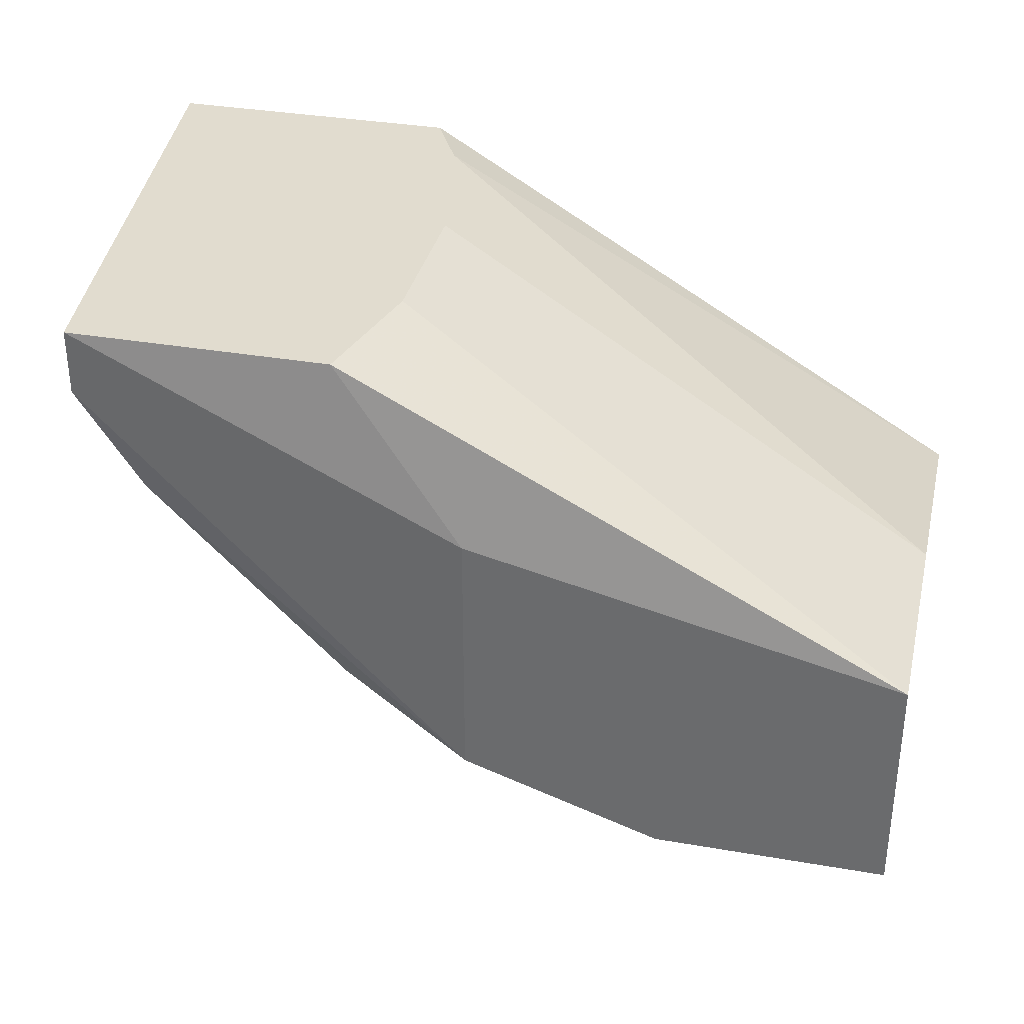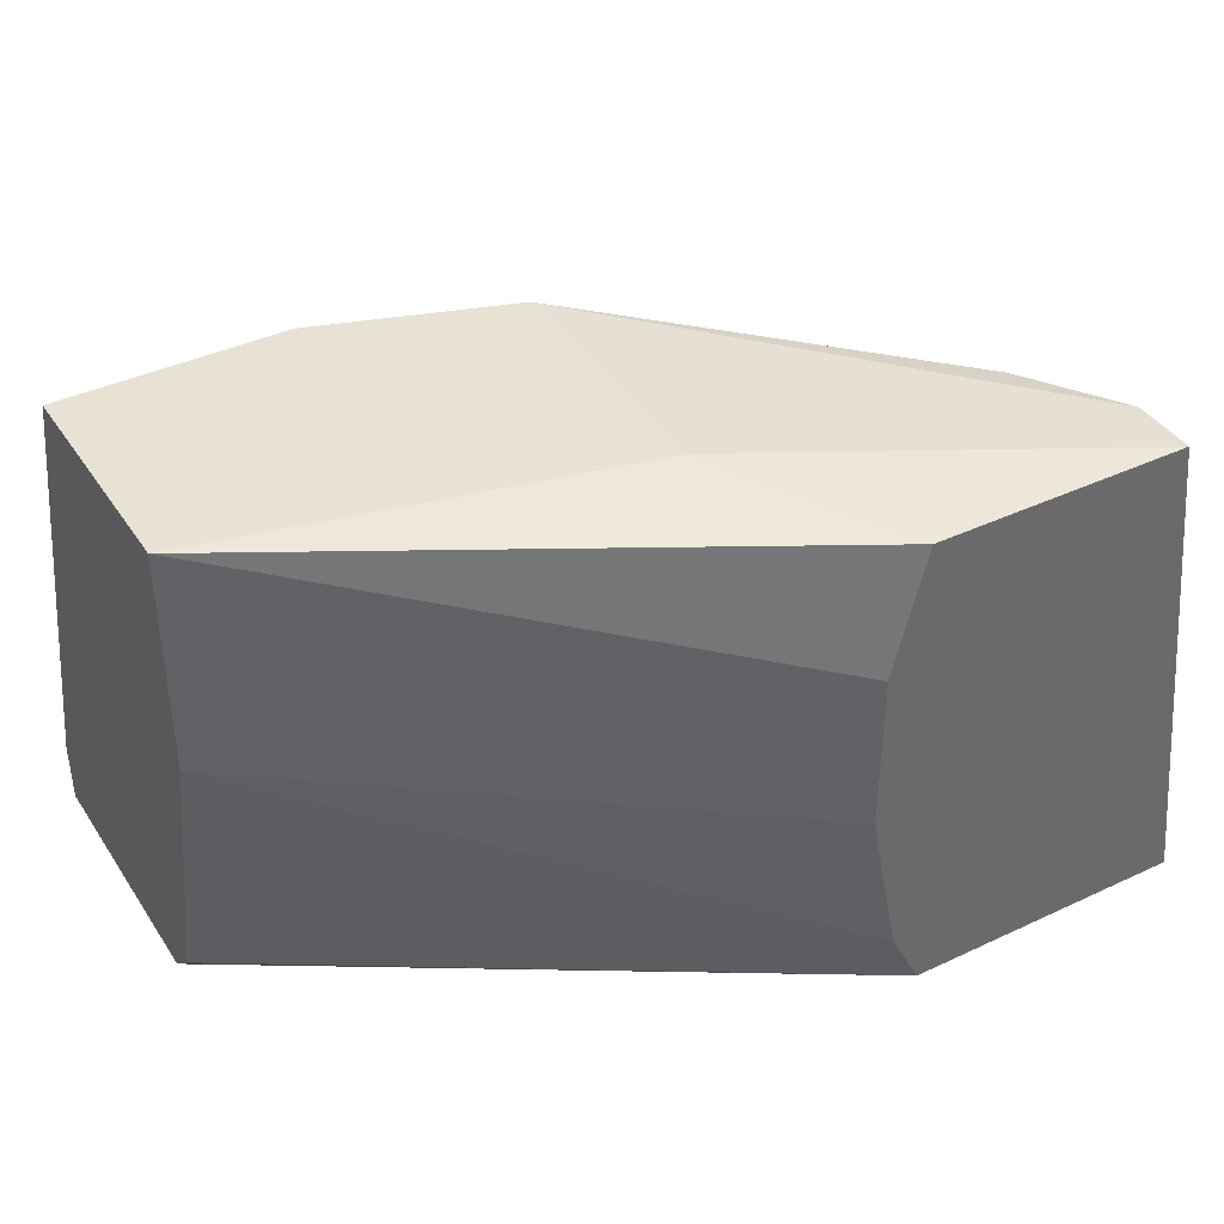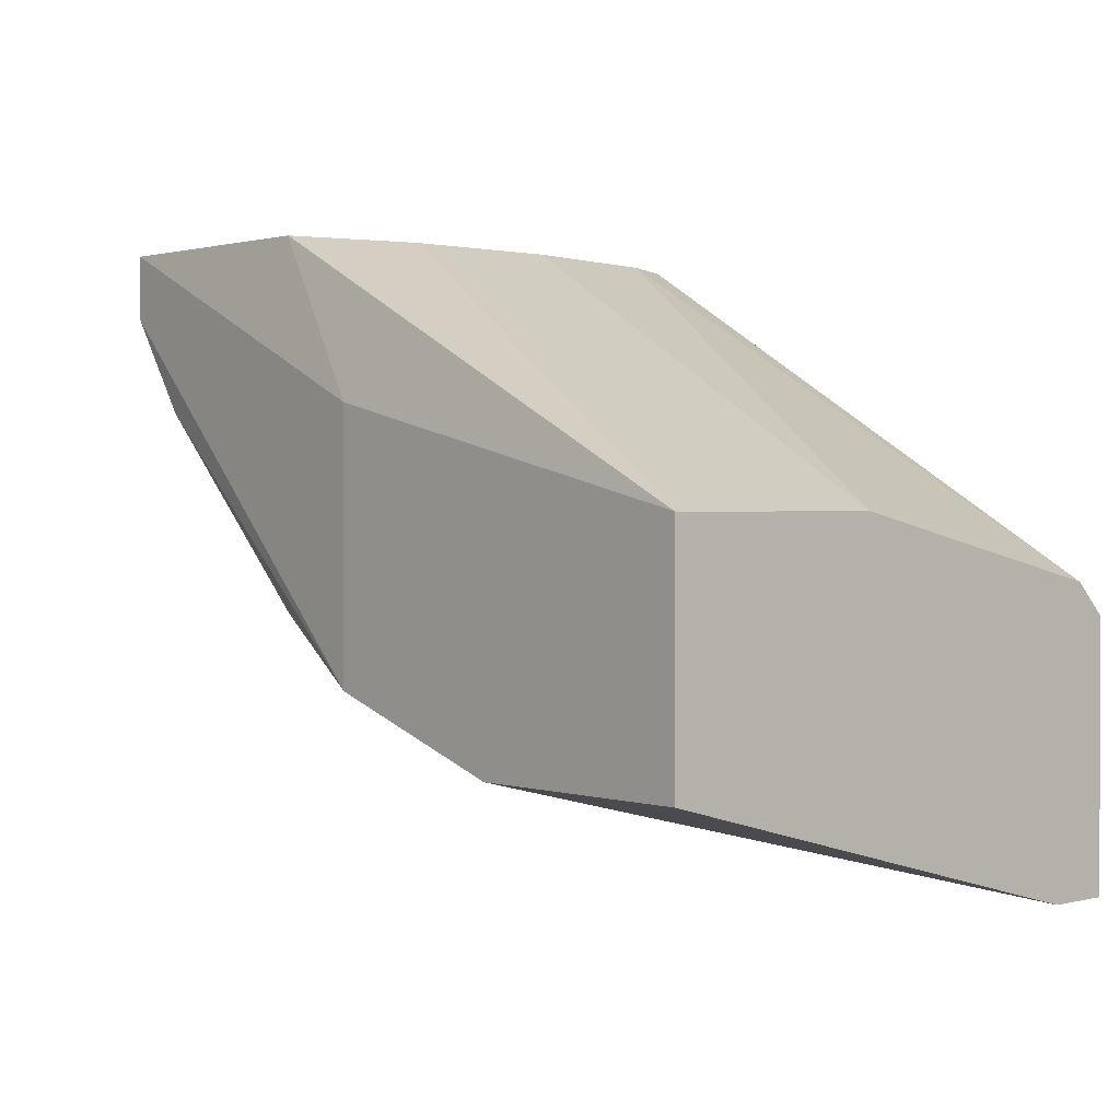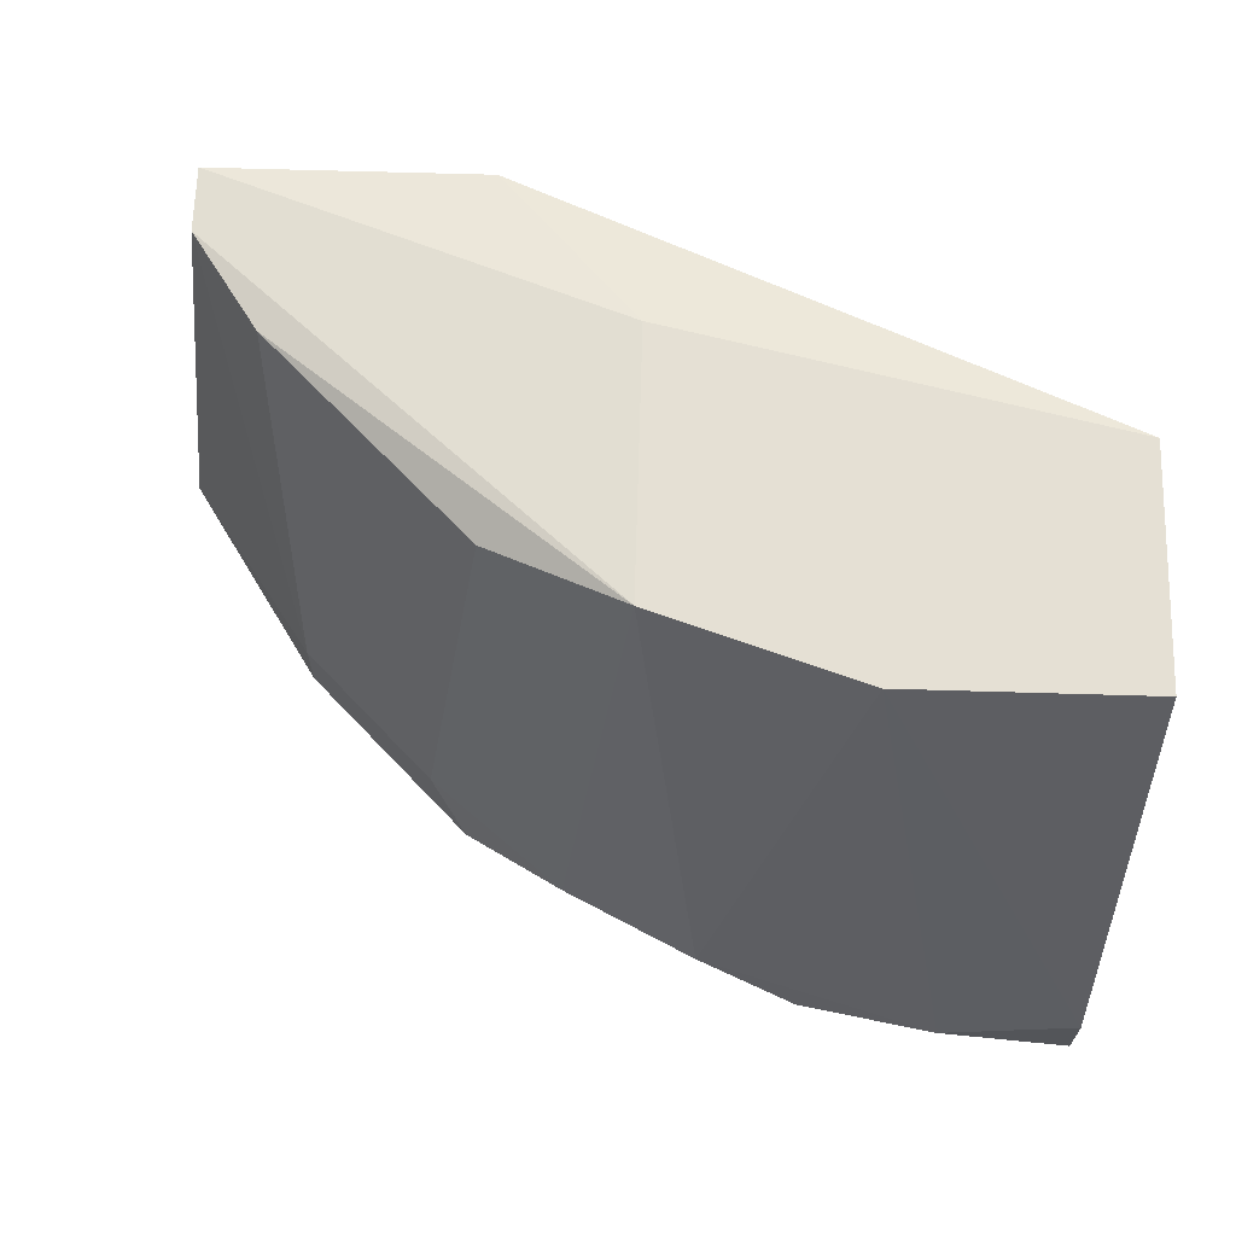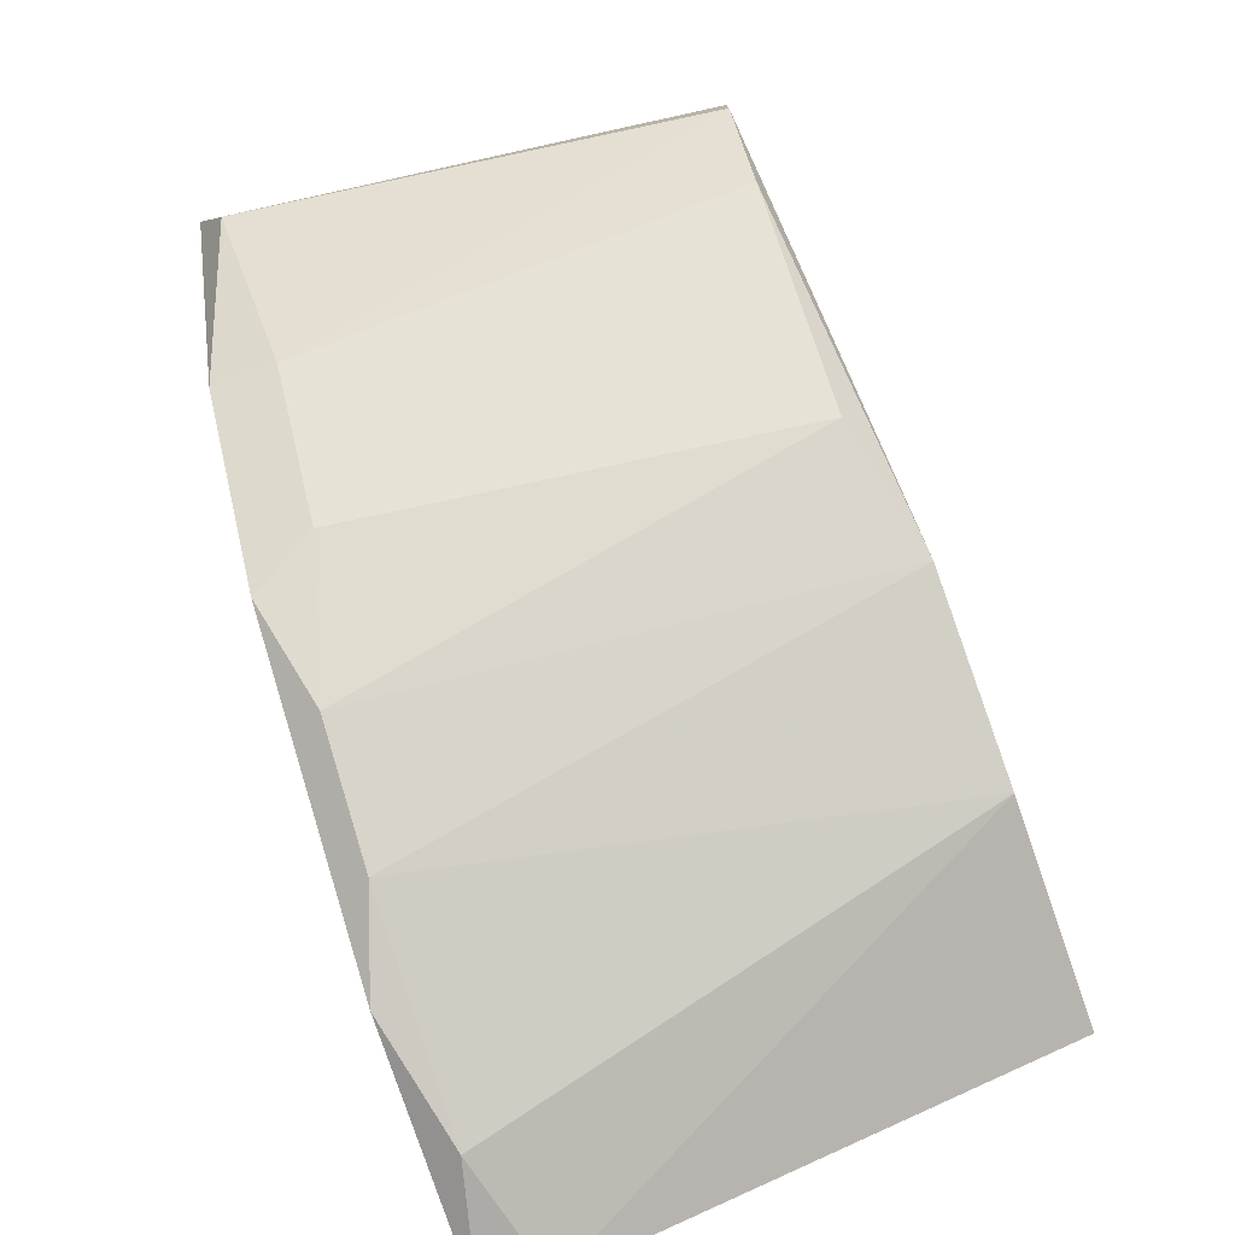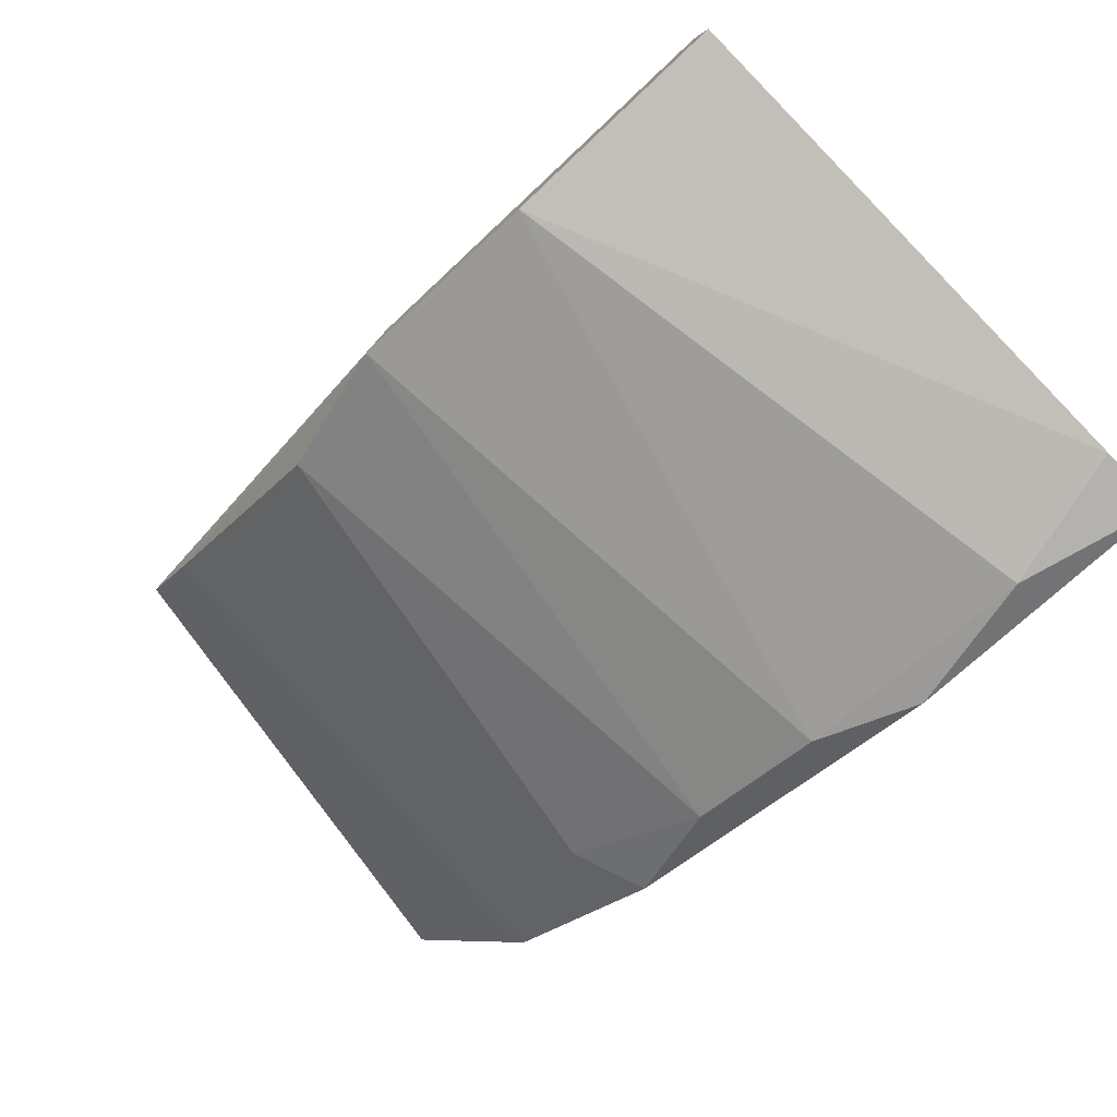
<metadata>
{"format":"obj","ext":"obj","renderer":"f3d","projection":"perspective","resolution":1024,"background":"white","views":[{"elev":34.5,"azim":13.1,"up":"+Y"},{"elev":39.7,"azim":149.8,"up":"+Z"},{"elev":1.3,"azim":48.0,"up":"+Y"},{"elev":65.7,"azim":1.7,"up":"+Z"},{"elev":-76.2,"azim":-70.5,"up":"+Y"},{"elev":-79.8,"azim":43.2,"up":"+Y"}]}
</metadata>
<code>
v -0.02465 -0.008777 0.007271
v -0.02465 -0.008777 0.005456
v -0.02465 -0.006055 0.01997
v -0.01013 -0.01513 0.02088
v -0.01738 -0.01513 0.006363
v -0.003773 -0.01513 0.02088
v -0.003773 -0.01876 0.007271
v -0.003773 -0.01876 0.005456
v -0.003773 -0.01059 0.006363
v -0.003773 -0.008777 0.01453
v -0.003773 -0.008777 0.02088
v -0.003773 -0.0115 0.005456
v -0.01557 -0.01331 0.02088
v -0.01557 -0.006055 0.02088
v -0.01103 -0.01785 0.005456
v -0.02828 -0.003332 0.006363
v -0.02828 -0.001516 0.005456
v -0.02011 -0.01331 0.005456
v -0.02011 -0.001516 0.005456
v -0.02102 -0.01241 0.007271
v -0.02646 -0.003332 0.01997
v -0.02646 -0.001516 0.01997
v -0.01829 -0.001516 0.01635
v -0.01829 -0.001516 0.01181
v -0.01376 -0.01694 0.006363
v -0.0192 -0.0115 0.01997
v -0.0192 -0.001516 0.007271
v -0.0192 -0.001516 0.01997
v -0.007404 -0.01876 0.006363
f 2 18 20
f 24 23 11
f 23 24 22
f 11 7 12
f 22 24 17
f 12 18 17
f 11 13 6
f 7 11 6
f 17 24 19
f 12 17 19
f 18 12 15
f 24 11 10
f 11 12 10
f 22 17 16
f 7 6 4
f 6 13 4
f 11 23 28
f 23 22 28
f 13 3 26
f 18 15 25
f 4 13 25
f 13 11 14
f 22 13 14
f 11 28 14
f 28 22 14
f 12 7 8
f 15 12 8
f 12 19 9
f 10 12 9
f 7 4 29
f 25 15 29
f 4 25 29
f 8 7 29
f 15 8 29
f 13 22 21
f 3 13 21
f 22 16 21
f 1 3 21
f 16 1 21
f 13 26 5
f 18 25 5
f 25 13 5
f 19 24 27
f 24 10 27
f 9 19 27
f 10 9 27
f 17 18 2
f 16 17 2
f 1 16 2
f 1 2 20
f 3 1 20
f 26 3 20
f 18 5 20
f 5 26 20

</code>
